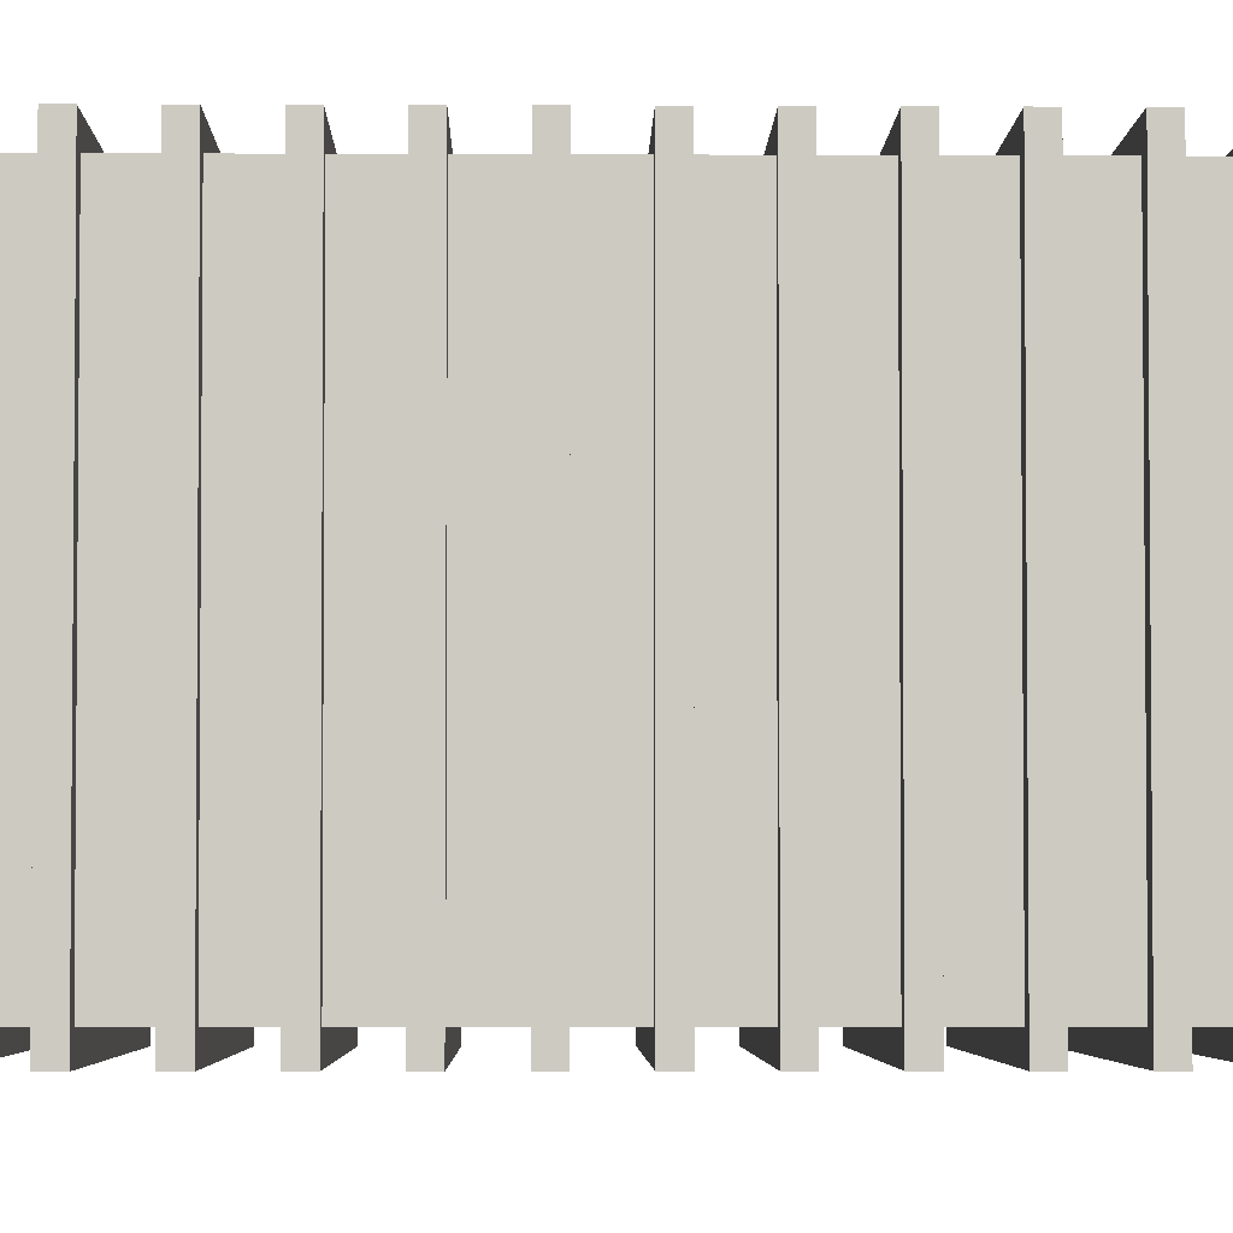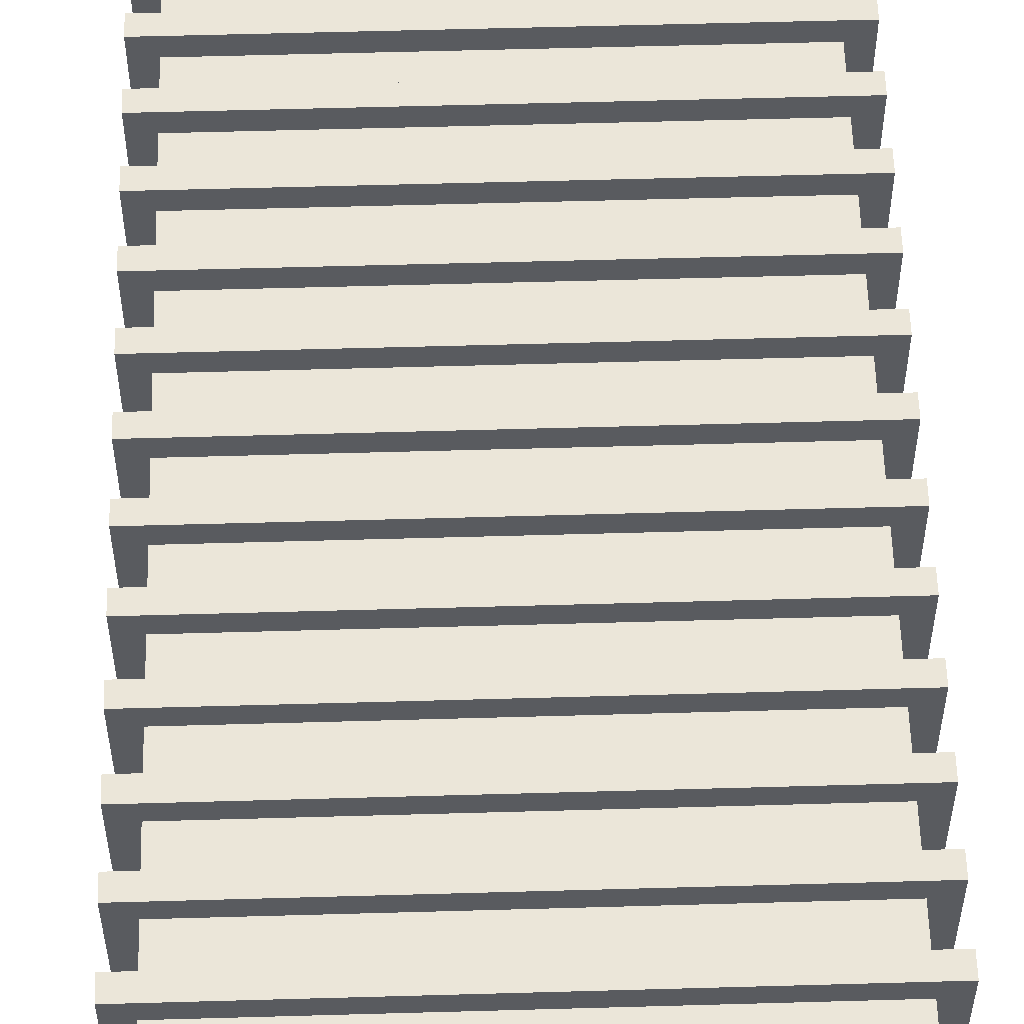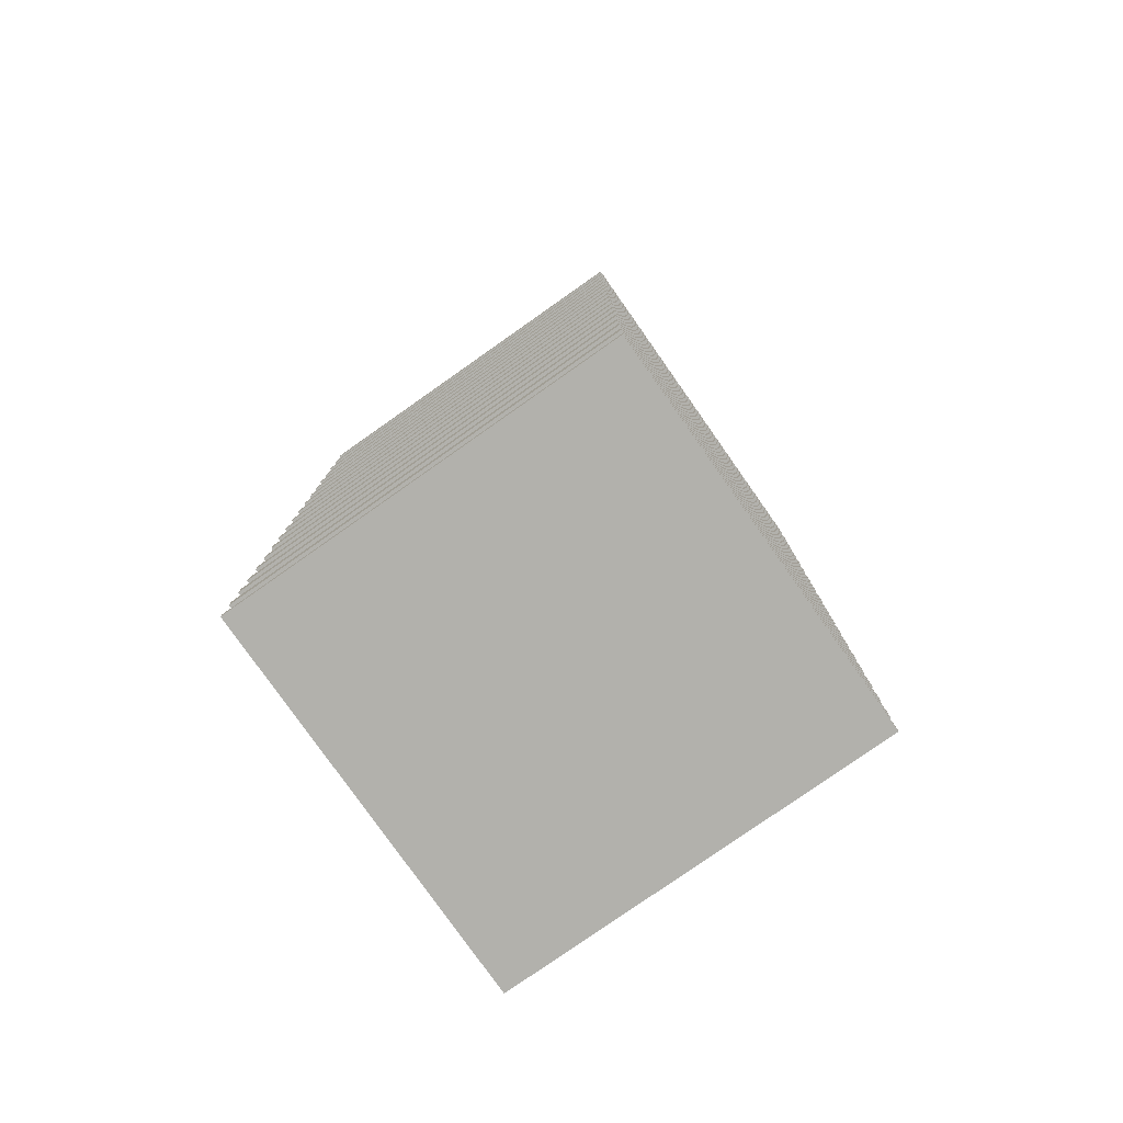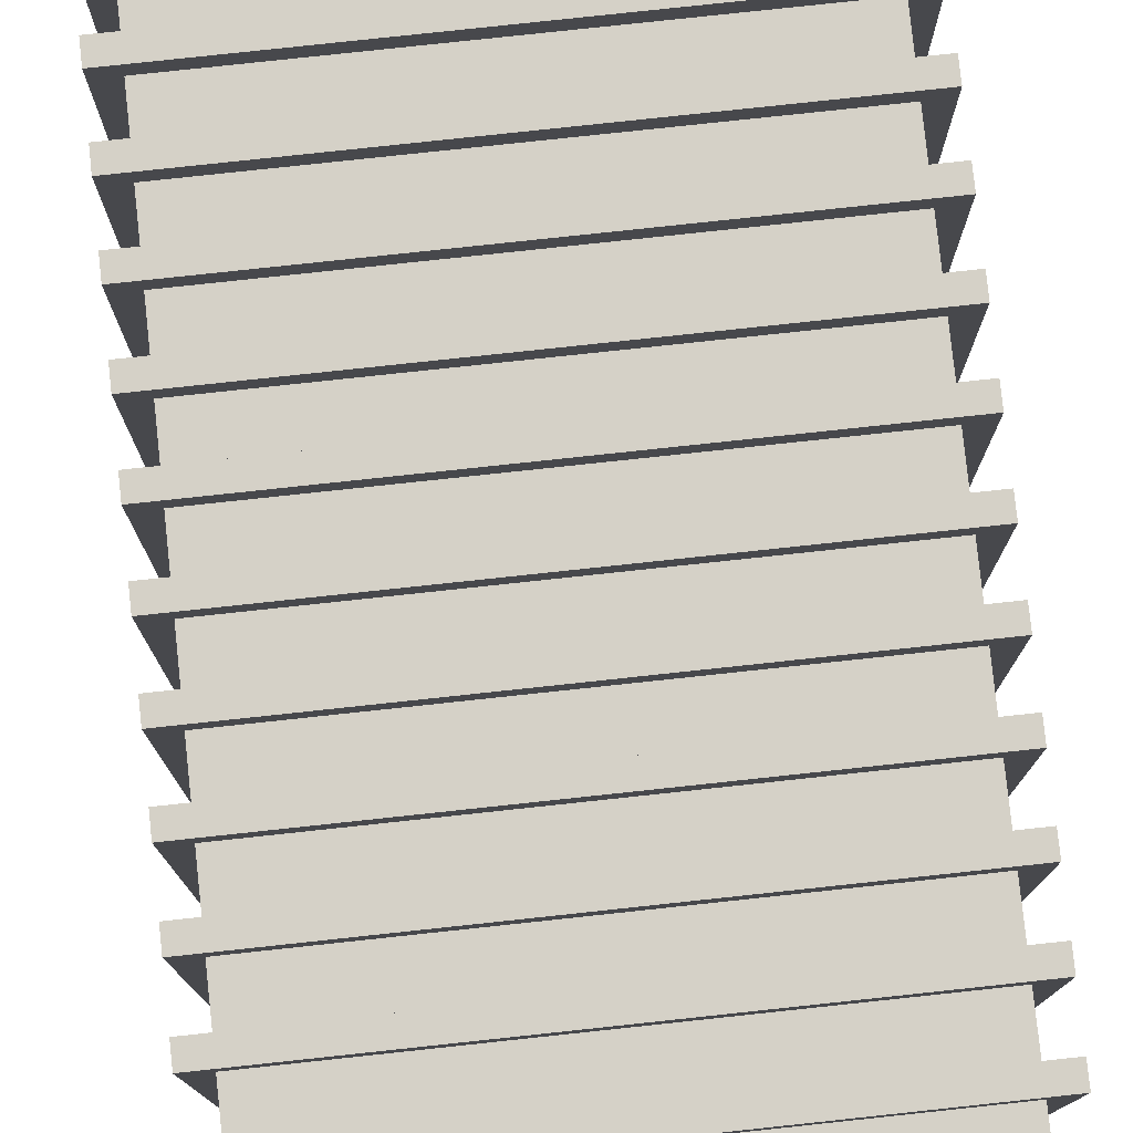
<metadata>
{"format":"obj","ext":"obj","renderer":"f3d","projection":"perspective","resolution":1024,"background":"white","views":[{"elev":-3.7,"azim":-90.9,"up":"+Z"},{"elev":57.2,"azim":-1.7,"up":"+Z"},{"elev":-78.9,"azim":-54.9,"up":"+Y"},{"elev":79.6,"azim":173.9,"up":"+Z"}]}
</metadata>
<code>
v  -279 4.151 -3.951
v  -279 22 -3.951
v  -464 22 -3.951
v  -464 4.151 -3.951
v  -279 30.14 -3.951
v  -279 47.99 -3.951
v  -464 47.99 -3.951
v  -464 30.14 -3.951
v  -279 56.13 -3.951
v  -279 73.97 -3.951
v  -464 73.97 -3.951
v  -464 56.13 -3.951
v  -279 82.11 -3.951
v  -279 99.96 -3.951
v  -464 99.96 -3.951
v  -464 82.11 -3.951
v  -279 108.1 -3.951
v  -279 125.9 -3.951
v  -464 125.9 -3.951
v  -464 108.1 -3.951
v  -279 134.1 -3.951
v  -279 151.9 -3.951
v  -464 151.9 -3.951
v  -464 134.1 -3.951
v  -279 160.1 -3.951
v  -279 177.9 -3.951
v  -464 177.9 -3.951
v  -464 160.1 -3.951
v  -279 186.1 -3.951
v  -279 203.9 -3.951
v  -464 203.9 -3.951
v  -464 186.1 -3.951
v  -279 212.1 -3.951
v  -279 229.9 -3.951
v  -464 229.9 -3.951
v  -464 212.1 -3.951
v  -279 238 -3.951
v  -279 255.9 -3.951
v  -464 255.9 -3.951
v  -464 238 -3.951
v  -279 264 -3.951
v  -279 281.9 -3.951
v  -464 281.9 -3.951
v  -464 264 -3.951
v  -279 290 -3.951
v  -279 307.9 -3.951
v  -464 307.9 -3.951
v  -464 290 -3.951
v  -279 316 -3.951
v  -279 333.9 -3.951
v  -464 333.9 -3.951
v  -464 316 -3.951
v  -279 342 -3.951
v  -279 359.8 -3.951
v  -464 359.8 -3.951
v  -464 342 -3.951
v  -279 368 -3.951
v  -279 385.8 -3.951
v  -464 385.8 -3.951
v  -464 368 -3.951
v  -279 394 -3.951
v  -279 411.8 -3.951
v  -464 411.8 -3.951
v  -464 394 -3.951
v  -279 420 -3.951
v  -279 437.8 -3.951
v  -464 437.8 -3.951
v  -464 420 -3.951
v  -279 445.9 -3.951
v  -279 463.8 -3.951
v  -464 463.8 -3.951
v  -464 445.9 -3.951
v  -279 4.151 -189
v  -279 22 -189
v  -279 30.14 -189
v  -279 47.99 -189
v  -279 56.13 -189
v  -279 73.97 -189
v  -279 82.11 -189
v  -279 99.96 -189
v  -279 108.1 -189
v  -279 125.9 -189
v  -279 134.1 -189
v  -279 151.9 -189
v  -279 160.1 -189
v  -279 177.9 -189
v  -279 186.1 -189
v  -279 203.9 -189
v  -279 212.1 -189
v  -279 229.9 -189
v  -279 238 -189
v  -279 255.9 -189
v  -279 264 -189
v  -279 281.9 -189
v  -279 290 -189
v  -279 307.9 -189
v  -279 316 -189
v  -279 333.9 -189
v  -279 342 -189
v  -279 359.8 -189
v  -279 368 -189
v  -279 385.8 -189
v  -279 394 -189
v  -279 411.8 -189
v  -279 420 -189
v  -279 437.8 -189
v  -279 445.9 -189
v  -279 463.8 -189
v  -464 4.151 -189
v  -464 22 -189
v  -464 30.14 -189
v  -464 47.99 -189
v  -464 56.13 -189
v  -464 73.97 -189
v  -464 82.11 -189
v  -464 99.96 -189
v  -464 108.1 -189
v  -464 125.9 -189
v  -464 134.1 -189
v  -464 151.9 -189
v  -464 160.1 -189
v  -464 177.9 -189
v  -464 186.1 -189
v  -464 203.9 -189
v  -464 212.1 -189
v  -464 229.9 -189
v  -464 238 -189
v  -464 255.9 -189
v  -464 264 -189
v  -464 281.9 -189
v  -464 290 -189
v  -464 307.9 -189
v  -464 316 -189
v  -464 333.9 -189
v  -464 342 -189
v  -464 359.8 -189
v  -464 368 -189
v  -464 385.8 -189
v  -464 394 -189
v  -464 411.8 -189
v  -464 420 -189
v  -464 437.8 -189
v  -464 445.9 -189
v  -464 463.8 -189
v  -320.8 489 -45.76
v  -320.8 489 -147.1
v  -422.2 489 -147.1
v  -422.2 489 -45.76
v  -279 0.08102 -189
v  -279 0.08102 -3.951
v  -464 0.08102 -3.951
v  -464 0.08102 -189
v  -270 441.9 5.022
v  -270 445.9 5.022
v  -473 445.9 5.022
v  -473 441.9 5.022
v  -473 467.9 5.022
v  -473 463.8 5.022
v  -270 463.8 5.022
v  -270 467.9 5.022
v  -270 441.9 -197.9
v  -270 445.9 -197.9
v  -270 463.8 -197.9
v  -270 467.9 -197.9
v  -473 441.9 -197.9
v  -473 445.9 -197.9
v  -473 463.8 -197.9
v  -473 467.9 -197.9
v  -270 415.9 5.022
v  -270 420 5.022
v  -473 420 5.022
v  -473 415.9 5.022
v  -473 437.8 5.022
v  -270 437.8 5.022
v  -270 415.9 -197.9
v  -270 420 -197.9
v  -270 437.8 -197.9
v  -473 415.9 -197.9
v  -473 420 -197.9
v  -473 437.8 -197.9
v  -270 389.9 5.022
v  -270 394 5.022
v  -473 394 5.022
v  -473 389.9 5.022
v  -473 411.8 5.022
v  -270 411.8 5.022
v  -270 389.9 -197.9
v  -270 394 -197.9
v  -270 411.8 -197.9
v  -473 389.9 -197.9
v  -473 394 -197.9
v  -473 411.8 -197.9
v  -270 363.9 5.022
v  -270 368 5.022
v  -473 368 5.022
v  -473 363.9 5.022
v  -473 385.8 5.022
v  -270 385.8 5.022
v  -270 363.9 -197.9
v  -270 368 -197.9
v  -270 385.8 -197.9
v  -473 363.9 -197.9
v  -473 368 -197.9
v  -473 385.8 -197.9
v  -270 337.9 5.022
v  -270 342 5.022
v  -473 342 5.022
v  -473 337.9 5.022
v  -473 359.8 5.022
v  -270 359.8 5.022
v  -270 337.9 -197.9
v  -270 342 -197.9
v  -270 359.8 -197.9
v  -473 337.9 -197.9
v  -473 342 -197.9
v  -473 359.8 -197.9
v  -270 311.9 5.022
v  -270 316 5.022
v  -473 316 5.022
v  -473 311.9 5.022
v  -473 333.9 5.022
v  -270 333.9 5.022
v  -270 311.9 -197.9
v  -270 316 -197.9
v  -270 333.9 -197.9
v  -473 311.9 -197.9
v  -473 316 -197.9
v  -473 333.9 -197.9
v  -270 285.9 5.022
v  -270 290 5.022
v  -473 290 5.022
v  -473 285.9 5.022
v  -473 307.9 5.022
v  -270 307.9 5.022
v  -270 285.9 -197.9
v  -270 290 -197.9
v  -270 307.9 -197.9
v  -473 285.9 -197.9
v  -473 290 -197.9
v  -473 307.9 -197.9
v  -270 0.08102 5.022
v  -270 4.151 5.022
v  -473 4.151 5.022
v  -473 0.08102 5.022
v  -473 26.07 5.022
v  -473 22 5.022
v  -270 22 5.022
v  -270 26.07 5.022
v  -270 0.08102 -197.9
v  -270 4.151 -197.9
v  -270 22 -197.9
v  -270 26.07 -197.9
v  -473 0.08102 -197.9
v  -473 4.151 -197.9
v  -473 22 -197.9
v  -473 26.07 -197.9
v  -270 52.06 5.022
v  -270 56.13 5.022
v  -473 56.13 5.022
v  -473 52.06 5.022
v  -473 78.04 5.022
v  -473 73.97 5.022
v  -270 73.97 5.022
v  -270 78.04 5.022
v  -270 52.06 -197.9
v  -270 56.13 -197.9
v  -270 73.97 -197.9
v  -270 78.04 -197.9
v  -473 52.06 -197.9
v  -473 56.13 -197.9
v  -473 73.97 -197.9
v  -473 78.04 -197.9
v  -270 104 5.022
v  -270 108.1 5.022
v  -473 108.1 5.022
v  -473 104 5.022
v  -473 130 5.022
v  -473 125.9 5.022
v  -270 125.9 5.022
v  -270 130 5.022
v  -270 104 -197.9
v  -270 108.1 -197.9
v  -270 125.9 -197.9
v  -270 130 -197.9
v  -473 104 -197.9
v  -473 108.1 -197.9
v  -473 125.9 -197.9
v  -473 130 -197.9
v  -270 156 5.022
v  -270 160.1 5.022
v  -473 160.1 5.022
v  -473 156 5.022
v  -473 182 5.022
v  -473 177.9 5.022
v  -270 177.9 5.022
v  -270 182 5.022
v  -270 156 -197.9
v  -270 160.1 -197.9
v  -270 177.9 -197.9
v  -270 182 -197.9
v  -473 156 -197.9
v  -473 160.1 -197.9
v  -473 177.9 -197.9
v  -473 182 -197.9
v  -270 208 5.022
v  -270 212.1 5.022
v  -473 212.1 5.022
v  -473 208 5.022
v  -473 234 5.022
v  -473 229.9 5.022
v  -270 229.9 5.022
v  -270 234 5.022
v  -270 208 -197.9
v  -270 212.1 -197.9
v  -270 229.9 -197.9
v  -270 234 -197.9
v  -473 208 -197.9
v  -473 212.1 -197.9
v  -473 229.9 -197.9
v  -473 234 -197.9
v  -270 260 5.022
v  -270 264 5.022
v  -473 264 5.022
v  -473 260 5.022
v  -473 281.9 5.022
v  -270 281.9 5.022
v  -270 260 -197.9
v  -270 264 -197.9
v  -270 281.9 -197.9
v  -473 260 -197.9
v  -473 264 -197.9
v  -473 281.9 -197.9
v  -270 30.14 5.022
v  -473 30.14 5.022
v  -473 47.99 5.022
v  -270 47.99 5.022
v  -270 30.14 -197.9
v  -270 47.99 -197.9
v  -473 30.14 -197.9
v  -473 47.99 -197.9
v  -270 82.11 5.022
v  -473 82.11 5.022
v  -473 99.96 5.022
v  -270 99.96 5.022
v  -270 82.11 -197.9
v  -270 99.96 -197.9
v  -473 82.11 -197.9
v  -473 99.96 -197.9
v  -270 134.1 5.022
v  -473 134.1 5.022
v  -473 151.9 5.022
v  -270 151.9 5.022
v  -270 134.1 -197.9
v  -270 151.9 -197.9
v  -473 134.1 -197.9
v  -473 151.9 -197.9
v  -270 186.1 5.022
v  -473 186.1 5.022
v  -473 203.9 5.022
v  -270 203.9 5.022
v  -270 186.1 -197.9
v  -270 203.9 -197.9
v  -473 186.1 -197.9
v  -473 203.9 -197.9
v  -270 238 5.022
v  -473 238 5.022
v  -473 255.9 5.022
v  -270 255.9 5.022
v  -270 238 -197.9
v  -270 255.9 -197.9
v  -473 238 -197.9
v  -473 255.9 -197.9
v  -464 471.7 -3.951
v  -473 471.7 5.022
v  -270 471.7 5.022
v  -279 471.7 -3.951
v  -270 471.7 -197.9
v  -279 471.7 -189
v  -473 471.7 -197.9
v  -464 471.7 -189
v  -464 467.9 -3.951
v  -279 467.9 -3.951
v  -279 467.9 -189
v  -464 467.9 -189
v  -320.8 467.9 -45.76
v  -422.2 467.9 -45.76
v  -320.8 467.9 -147.1
v  -422.2 467.9 -147.1
v  -320.8 486.2 -45.76
v  -422.2 486.2 -45.76
v  -320.8 486.2 -147.1
v  -422.2 486.2 -147.1
v  -317.6 486.2 -42.52
v  -317.6 489 -42.52
v  -425.4 489 -42.52
v  -425.4 486.2 -42.52
v  -317.6 486.2 -150.4
v  -317.6 489 -150.4
v  -425.4 486.2 -150.4
v  -425.4 489 -150.4
g Highrise_19
f 1 2 3 4
f 5 6 7 8
f 9 10 11 12
f 13 14 15 16
f 17 18 19 20
f 21 22 23 24
f 25 26 27 28
f 29 30 31 32
f 33 34 35 36
f 37 38 39 40
f 41 42 43 44
f 45 46 47 48
f 49 50 51 52
f 53 54 55 56
f 57 58 59 60
f 61 62 63 64
f 65 66 67 68
f 69 70 71 72
f 73 74 2 1
f 75 76 6 5
f 77 78 10 9
f 79 80 14 13
f 81 82 18 17
f 83 84 22 21
f 85 86 26 25
f 87 88 30 29
f 89 90 34 33
f 91 92 38 37
f 93 94 42 41
f 95 96 46 45
f 97 98 50 49
f 99 100 54 53
f 101 102 58 57
f 103 104 62 61
f 105 106 66 65
f 107 108 70 69
f 109 110 74 73
f 111 112 76 75
f 113 114 78 77
f 115 116 80 79
f 117 118 82 81
f 119 120 84 83
f 121 122 86 85
f 123 124 88 87
f 125 126 90 89
f 127 128 92 91
f 129 130 94 93
f 131 132 96 95
f 133 134 98 97
f 135 136 100 99
f 137 138 102 101
f 139 140 104 103
f 141 142 106 105
f 143 144 108 107
f 4 3 110 109
f 8 7 112 111
f 12 11 114 113
f 16 15 116 115
f 20 19 118 117
f 24 23 120 119
f 28 27 122 121
f 32 31 124 123
f 36 35 126 125
f 40 39 128 127
f 44 43 130 129
f 48 47 132 131
f 52 51 134 133
f 56 55 136 135
f 60 59 138 137
f 64 63 140 139
f 68 67 142 141
f 72 71 144 143
f 145 146 147 148
f 149 150 151 152
f 153 154 155 156
f 157 158 159 160
f 161 162 154 153
f 160 159 163 164
f 165 166 162 161
f 164 163 167 168
f 156 155 166 165
f 168 167 158 157
f 169 170 171 172
f 156 173 174 153
f 175 176 170 169
f 153 174 177 161
f 178 179 176 175
f 161 177 180 165
f 172 171 179 178
f 165 180 173 156
f 181 182 183 184
f 172 185 186 169
f 187 188 182 181
f 169 186 189 175
f 190 191 188 187
f 175 189 192 178
f 184 183 191 190
f 178 192 185 172
f 193 194 195 196
f 184 197 198 181
f 199 200 194 193
f 181 198 201 187
f 202 203 200 199
f 187 201 204 190
f 196 195 203 202
f 190 204 197 184
f 205 206 207 208
f 196 209 210 193
f 211 212 206 205
f 193 210 213 199
f 214 215 212 211
f 199 213 216 202
f 208 207 215 214
f 202 216 209 196
f 217 218 219 220
f 208 221 222 205
f 223 224 218 217
f 205 222 225 211
f 226 227 224 223
f 211 225 228 214
f 220 219 227 226
f 214 228 221 208
f 229 230 231 232
f 220 233 234 217
f 235 236 230 229
f 217 234 237 223
f 238 239 236 235
f 223 237 240 226
f 232 231 239 238
f 226 240 233 220
f 241 242 243 244
f 245 246 247 248
f 249 250 242 241
f 248 247 251 252
f 253 254 250 249
f 252 251 255 256
f 244 243 254 253
f 256 255 246 245
f 257 258 259 260
f 261 262 263 264
f 265 266 258 257
f 264 263 267 268
f 269 270 266 265
f 268 267 271 272
f 260 259 270 269
f 272 271 262 261
f 273 274 275 276
f 277 278 279 280
f 281 282 274 273
f 280 279 283 284
f 285 286 282 281
f 284 283 287 288
f 276 275 286 285
f 288 287 278 277
f 289 290 291 292
f 293 294 295 296
f 297 298 290 289
f 296 295 299 300
f 301 302 298 297
f 300 299 303 304
f 292 291 302 301
f 304 303 294 293
f 305 306 307 308
f 309 310 311 312
f 313 314 306 305
f 312 311 315 316
f 317 318 314 313
f 316 315 319 320
f 308 307 318 317
f 320 319 310 309
f 321 322 323 324
f 232 325 326 229
f 327 328 322 321
f 229 326 329 235
f 330 331 328 327
f 235 329 332 238
f 324 323 331 330
f 238 332 325 232
f 248 333 334 245
f 260 335 336 257
f 252 337 333 248
f 257 336 338 265
f 256 339 337 252
f 265 338 340 269
f 245 334 339 256
f 269 340 335 260
f 264 341 342 261
f 276 343 344 273
f 268 345 341 264
f 273 344 346 281
f 272 347 345 268
f 281 346 348 285
f 261 342 347 272
f 285 348 343 276
f 280 349 350 277
f 292 351 352 289
f 284 353 349 280
f 289 352 354 297
f 288 355 353 284
f 297 354 356 301
f 277 350 355 288
f 301 356 351 292
f 296 357 358 293
f 308 359 360 305
f 300 361 357 296
f 305 360 362 313
f 304 363 361 300
f 313 362 364 317
f 293 358 363 304
f 317 364 359 308
f 312 365 366 309
f 324 367 368 321
f 316 369 365 312
f 321 368 370 327
f 320 371 369 316
f 327 370 372 330
f 309 366 371 320
f 330 372 367 324
f 72 155 154 69
f 69 154 162 107
f 107 162 166 143
f 143 166 155 72
f 66 174 173 67
f 106 177 174 66
f 142 180 177 106
f 67 173 180 142
f 373 374 375 376
f 70 159 158 71
f 376 375 377 378
f 108 163 159 70
f 378 377 379 380
f 144 167 163 108
f 380 379 374 373
f 71 158 167 144
f 68 171 170 65
f 65 170 176 105
f 105 176 179 141
f 141 179 171 68
f 62 186 185 63
f 104 189 186 62
f 140 192 189 104
f 63 185 192 140
f 64 183 182 61
f 61 182 188 103
f 103 188 191 139
f 139 191 183 64
f 58 198 197 59
f 102 201 198 58
f 138 204 201 102
f 59 197 204 138
f 60 195 194 57
f 57 194 200 101
f 101 200 203 137
f 137 203 195 60
f 54 210 209 55
f 100 213 210 54
f 136 216 213 100
f 55 209 216 136
f 56 207 206 53
f 53 206 212 99
f 99 212 215 135
f 135 215 207 56
f 50 222 221 51
f 98 225 222 50
f 134 228 225 98
f 51 221 228 134
f 52 219 218 49
f 49 218 224 97
f 97 224 227 133
f 133 227 219 52
f 46 234 233 47
f 96 237 234 46
f 132 240 237 96
f 47 233 240 132
f 48 231 230 45
f 45 230 236 95
f 95 236 239 131
f 131 239 231 48
f 42 326 325 43
f 94 329 326 42
f 130 332 329 94
f 43 325 332 130
f 150 241 244 151
f 4 243 242 1
f 149 249 241 150
f 1 242 250 73
f 152 253 249 149
f 73 250 254 109
f 151 244 253 152
f 109 254 243 4
f 2 247 246 3
f 74 251 247 2
f 110 255 251 74
f 3 246 255 110
f 8 334 333 5
f 5 333 337 75
f 75 337 339 111
f 111 339 334 8
f 12 259 258 9
f 9 258 266 77
f 77 266 270 113
f 113 270 259 12
f 6 336 335 7
f 76 338 336 6
f 112 340 338 76
f 7 335 340 112
f 10 263 262 11
f 78 267 263 10
f 114 271 267 78
f 11 262 271 114
f 16 342 341 13
f 13 341 345 79
f 79 345 347 115
f 115 347 342 16
f 20 275 274 17
f 17 274 282 81
f 81 282 286 117
f 117 286 275 20
f 14 344 343 15
f 80 346 344 14
f 116 348 346 80
f 15 343 348 116
f 18 279 278 19
f 82 283 279 18
f 118 287 283 82
f 19 278 287 118
f 24 350 349 21
f 21 349 353 83
f 83 353 355 119
f 119 355 350 24
f 28 291 290 25
f 25 290 298 85
f 85 298 302 121
f 121 302 291 28
f 22 352 351 23
f 84 354 352 22
f 120 356 354 84
f 23 351 356 120
f 26 295 294 27
f 86 299 295 26
f 122 303 299 86
f 27 294 303 122
f 32 358 357 29
f 29 357 361 87
f 87 361 363 123
f 123 363 358 32
f 36 307 306 33
f 33 306 314 89
f 89 314 318 125
f 125 318 307 36
f 30 360 359 31
f 88 362 360 30
f 124 364 362 88
f 31 359 364 124
f 34 311 310 35
f 90 315 311 34
f 126 319 315 90
f 35 310 319 126
f 40 366 365 37
f 37 365 369 91
f 91 369 371 127
f 127 371 366 40
f 44 323 322 41
f 41 322 328 93
f 93 328 331 129
f 129 331 323 44
f 38 368 367 39
f 92 370 368 38
f 128 372 370 92
f 39 367 372 128
f 381 373 376 382
f 160 375 374 157
f 382 376 378 383
f 164 377 375 160
f 383 378 380 384
f 168 379 377 164
f 384 380 373 381
f 157 374 379 168
f 382 385 386 381
f 383 387 385 382
f 384 388 387 383
f 381 386 388 384
f 385 389 390 386
f 387 391 389 385
f 388 392 391 387
f 386 390 392 388
f 393 394 395 396
f 397 398 394 393
f 399 400 398 397
f 396 395 400 399
f 389 393 396 390
f 148 395 394 145
f 391 397 393 389
f 145 394 398 146
f 392 399 397 391
f 146 398 400 147
f 390 396 399 392
f 147 400 395 148

</code>
